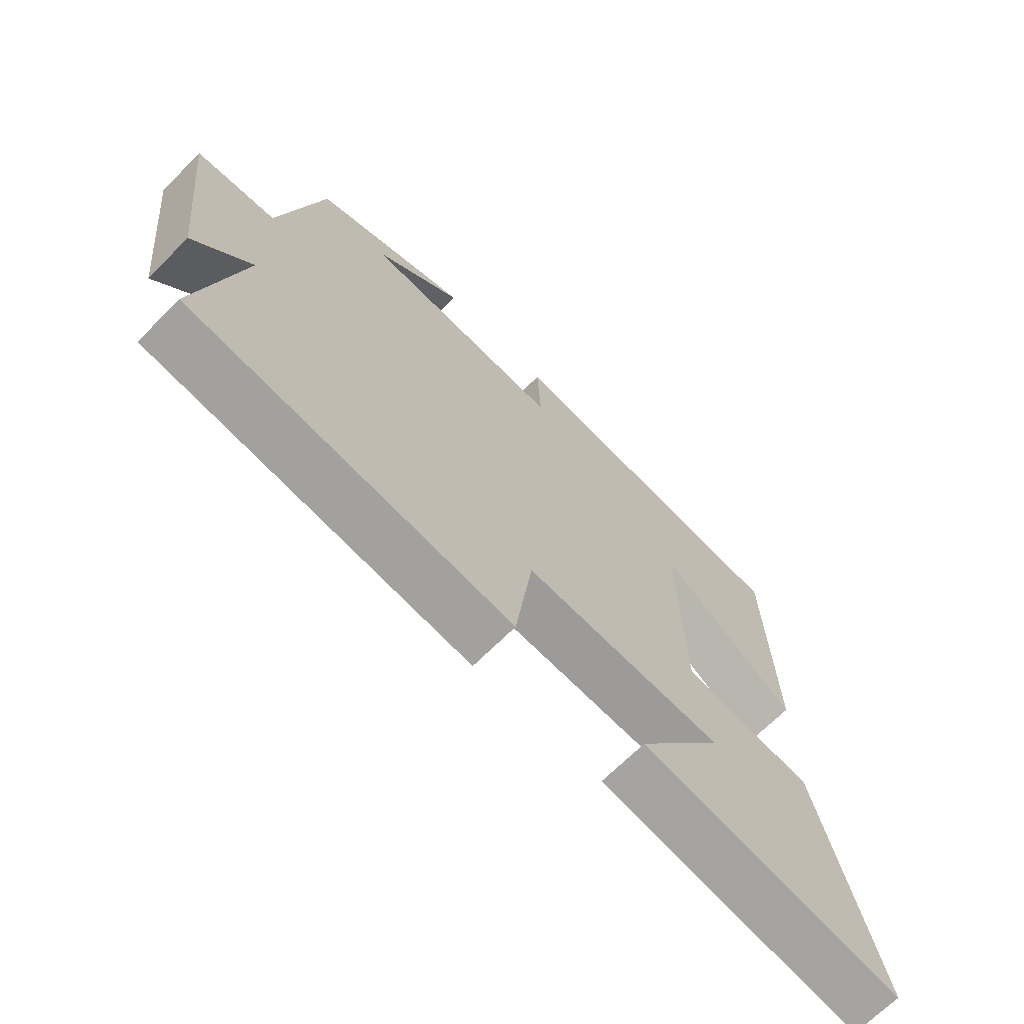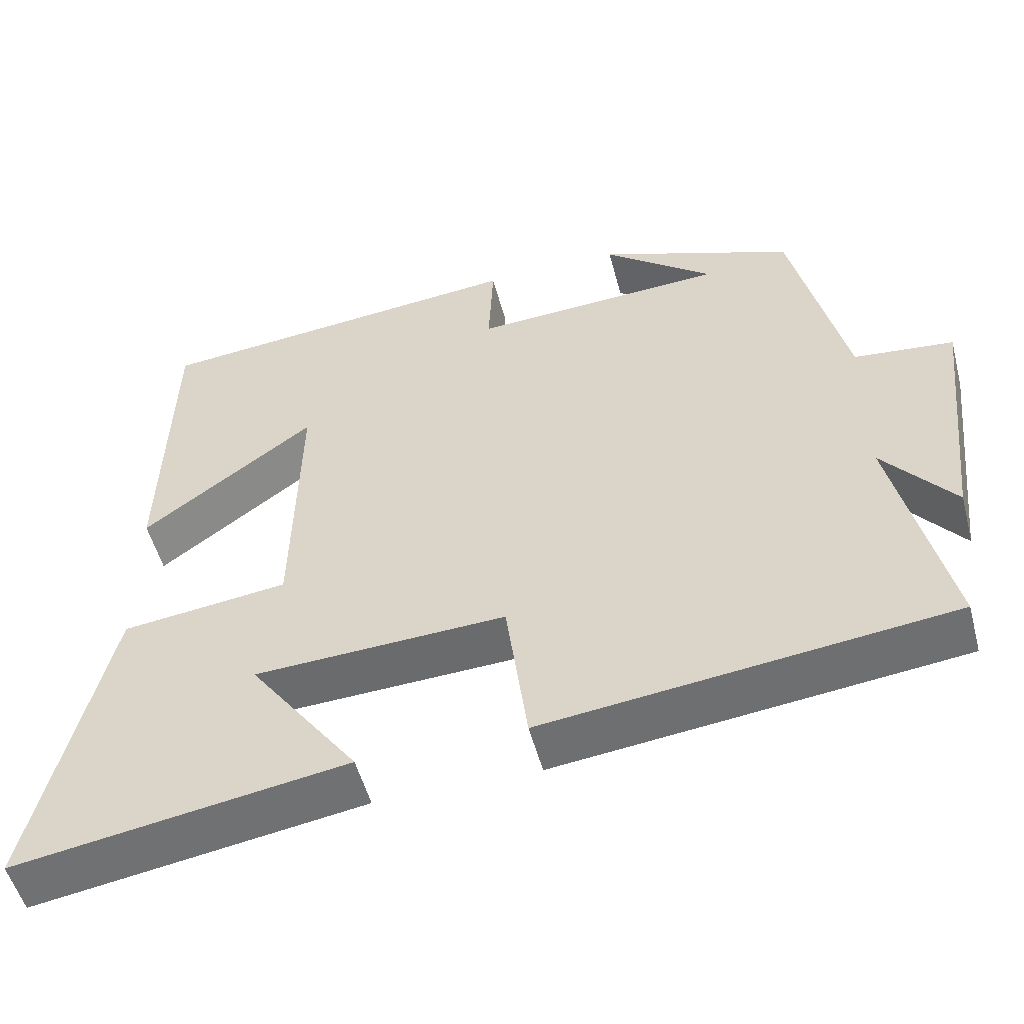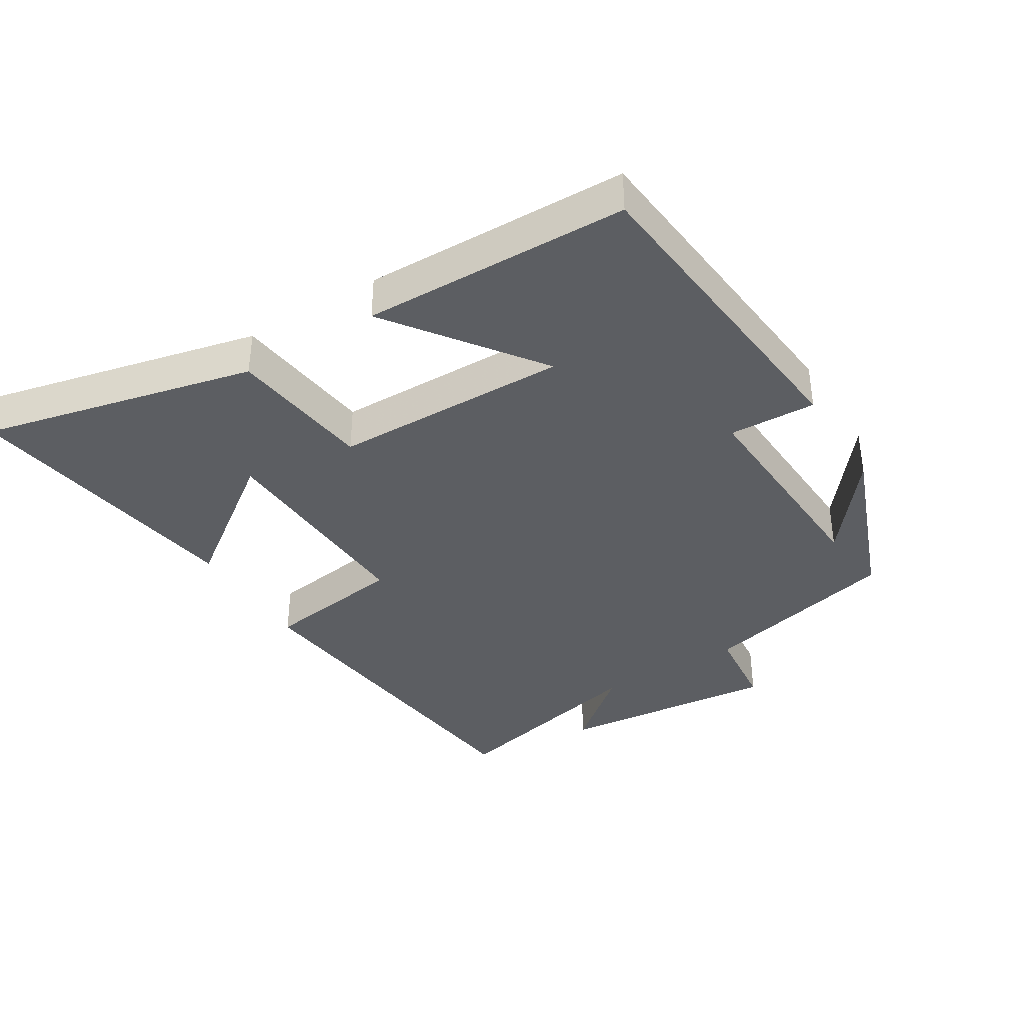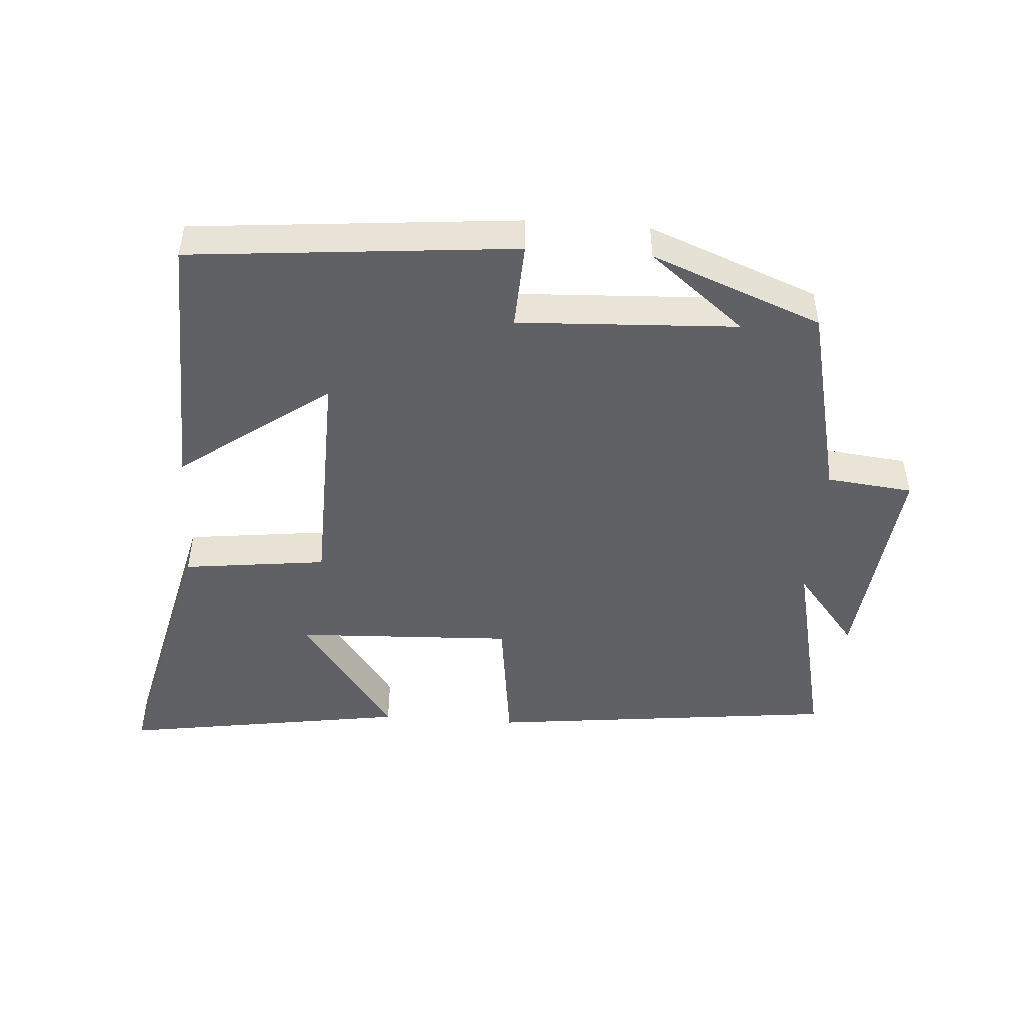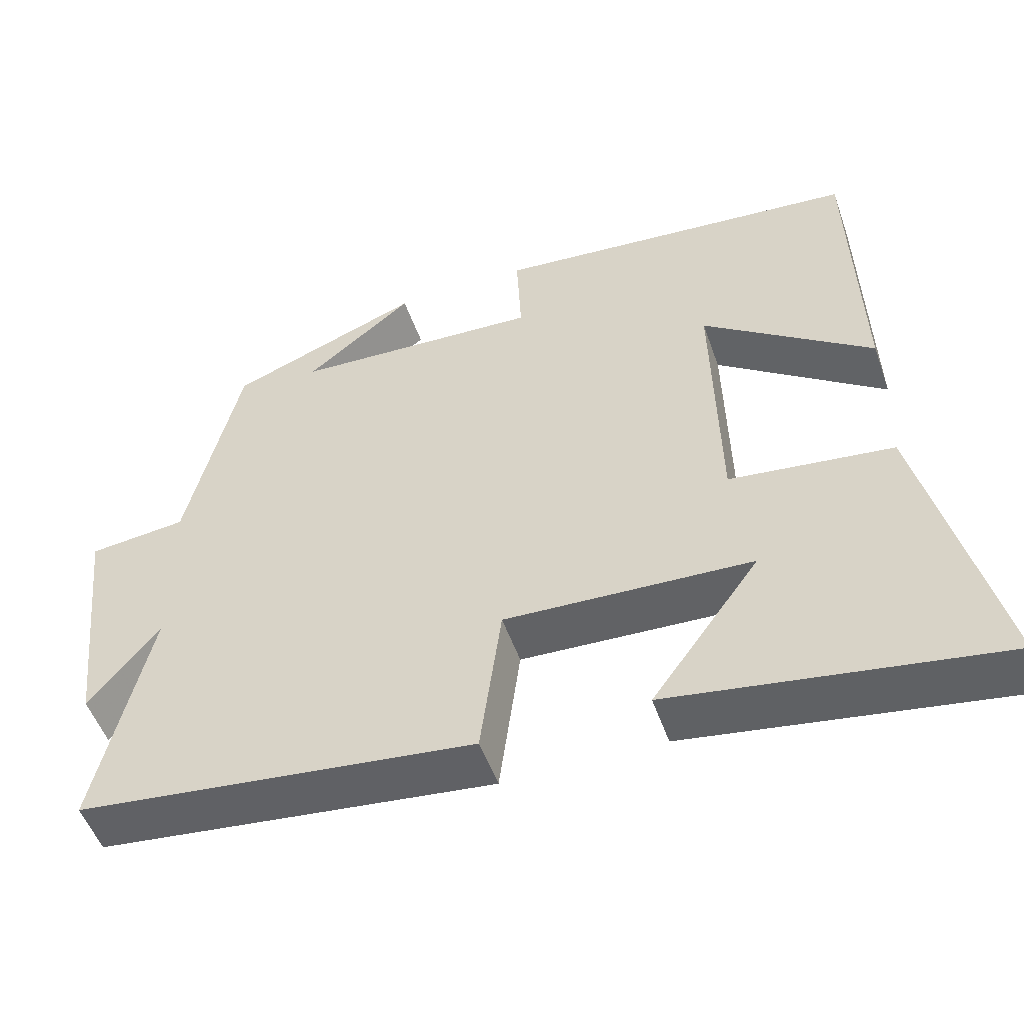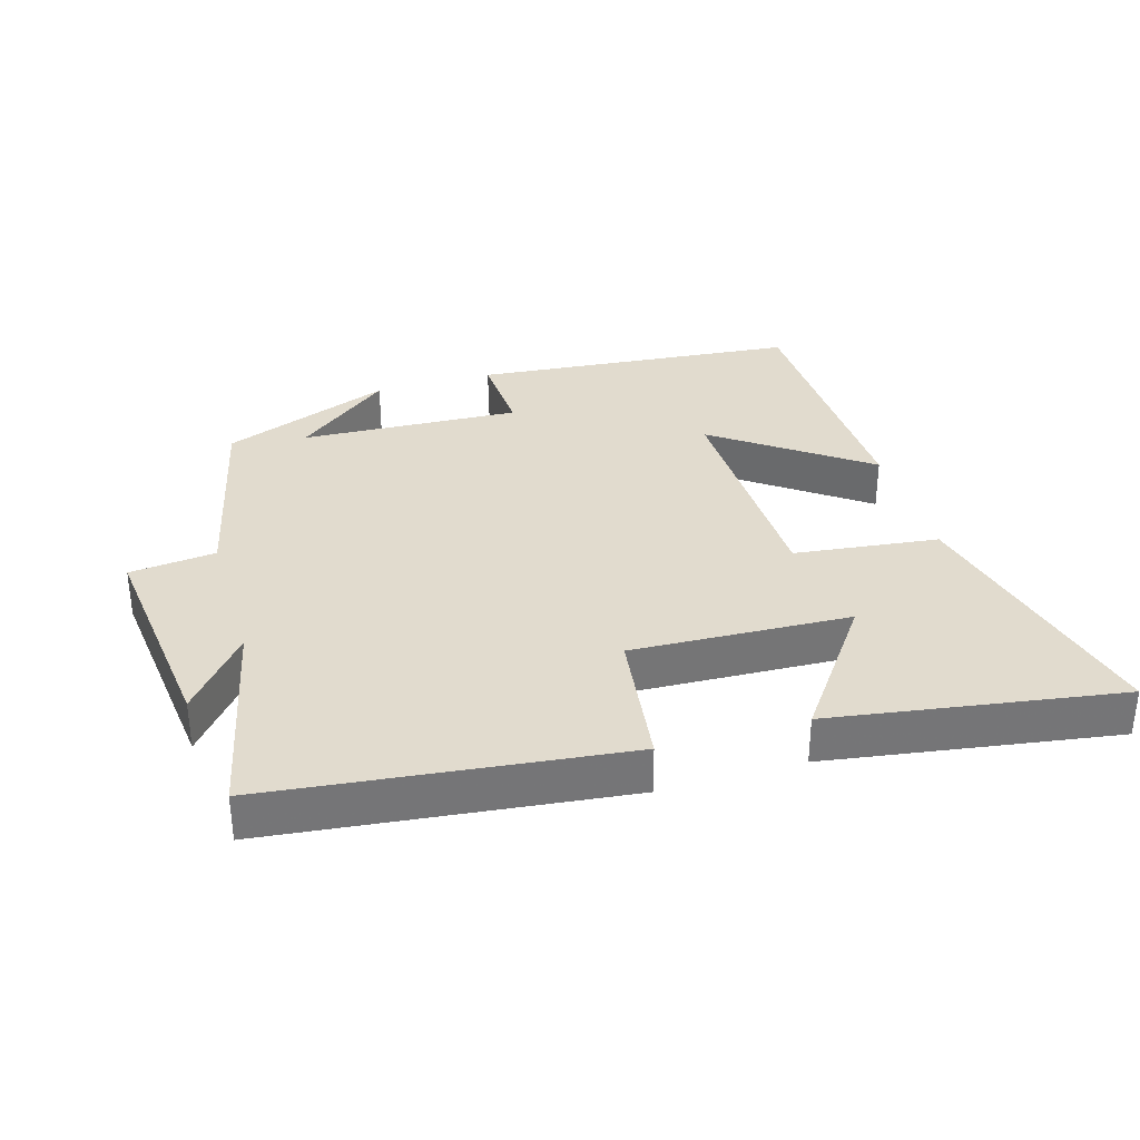
<metadata>
{"format":"obj","ext":"obj","renderer":"f3d","projection":"perspective","resolution":1024,"background":"white","views":[{"elev":-68.2,"azim":135.1,"up":"+Z"},{"elev":-52.4,"azim":14.8,"up":"+Z"},{"elev":-38.2,"azim":-58.1,"up":"+Y"},{"elev":-47.4,"azim":-4.1,"up":"+Y"},{"elev":-51.6,"azim":-160.9,"up":"+Z"},{"elev":33.8,"azim":163.4,"up":"+Y"}]}
</metadata>
<code>
v 0.571 0.07 -0.44
v 0.045 0.07 -0.5
v 0.017 0.07 -0.29
v -0.309 0.07 -0.304
v -0.167 0.07 -0.5
v -0.597 0.07 -0.567
v -0.5 0.07 -0.159
v -0.285 0.07 -0.133
v -0.277 0.07 0.219
v -0.5 0.07 0.057
v -0.489 0.07 0.455
v -0.004 0.07 0.5
v -0.01 0.07 0.37
v 0.318 0.07 0.386
v 0.176 0.07 0.5
v 0.43 0.07 0.401
v 0.5 0.07 0.102
v 0.629 0.07 0.088
v 0.593 0.07 -0.24
v 0.5 0.07 -0.126
v 0.571 0 -0.44
v 0.045 0 -0.5
v 0.017 0 -0.29
v -0.309 0 -0.304
v -0.167 0 -0.5
v -0.597 0 -0.567
v -0.5 0 -0.159
v -0.285 0 -0.133
v -0.277 0 0.219
v -0.5 0 0.057
v -0.489 0 0.455
v -0.004 0 0.5
v -0.01 0 0.37
v 0.318 0 0.386
v 0.176 0 0.5
v 0.43 0 0.401
v 0.5 0 0.102
v 0.629 0 0.088
v 0.593 0 -0.24
v 0.5 0 -0.126
f 17 18 19 20
f 16 17 20
f 14 15 16
f 14 16 20
f 1 2 3
f 20 1 3
f 14 20 3
f 13 14 3
f 9 10 11 12
f 8 9 12 13
f 6 7 8
f 4 5 6
f 4 6 8
f 3 4 8 13
f 40 39 38 37
f 40 37 36
f 36 35 34
f 40 36 34
f 23 22 21
f 23 21 40
f 23 40 34
f 23 34 33
f 32 31 30 29
f 33 32 29 28
f 28 27 26
f 26 25 24
f 28 26 24
f 33 28 24 23
f 1 21 22 2
f 2 22 23 3
f 3 23 24 4
f 4 24 25 5
f 5 25 26 6
f 6 26 27 7
f 7 27 28 8
f 8 28 29 9
f 9 29 30 10
f 10 30 31 11
f 11 31 32 12
f 12 32 33 13
f 13 33 34 14
f 14 34 35 15
f 15 35 36 16
f 16 36 37 17
f 17 37 38 18
f 18 38 39 19
f 19 39 40 20
f 20 40 21 1

</code>
